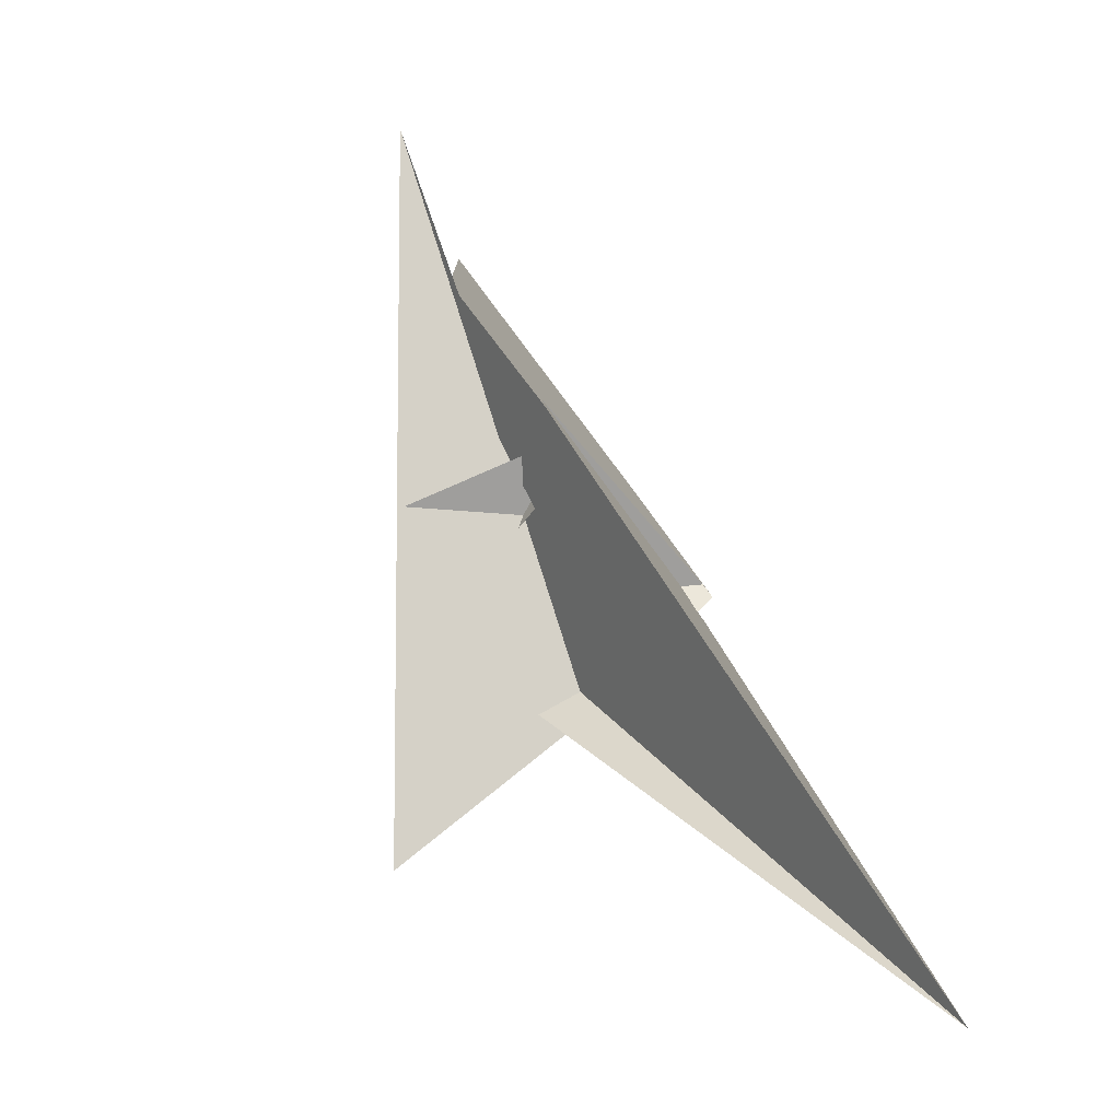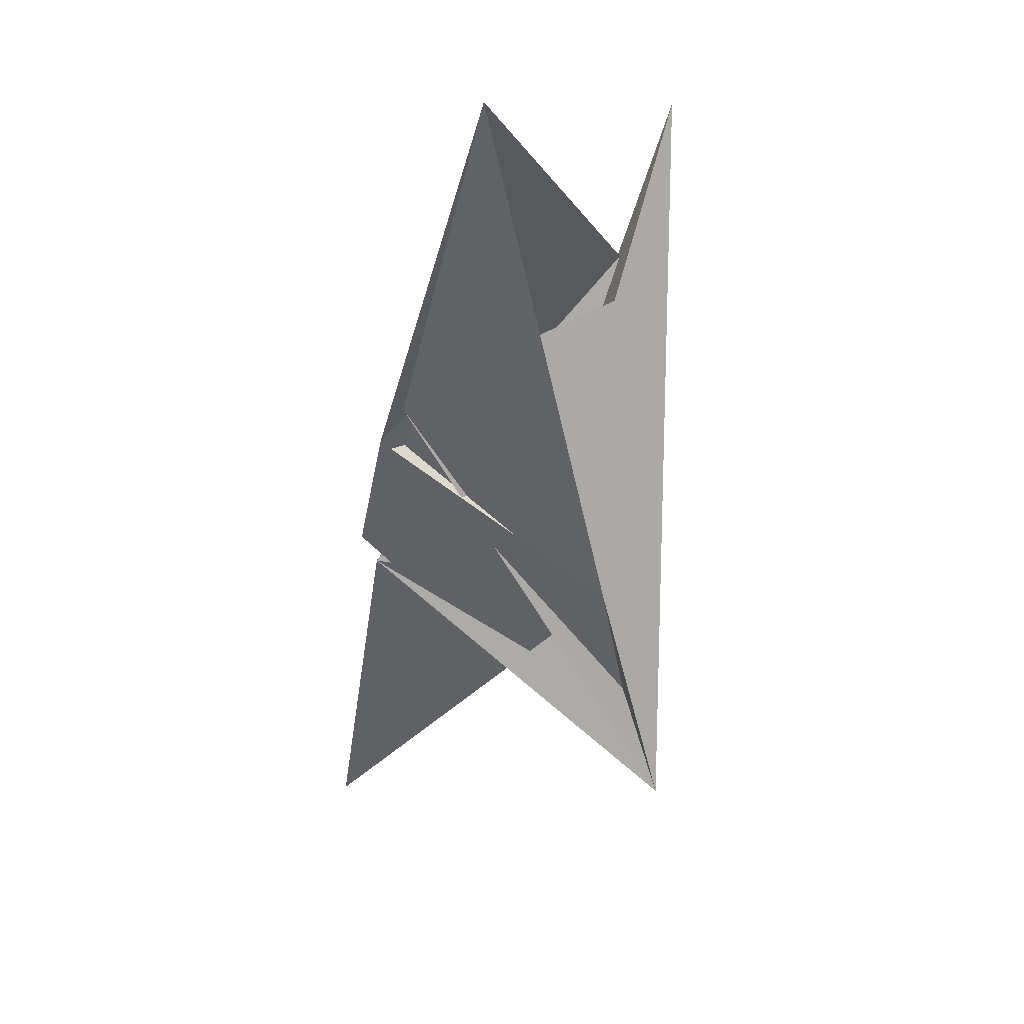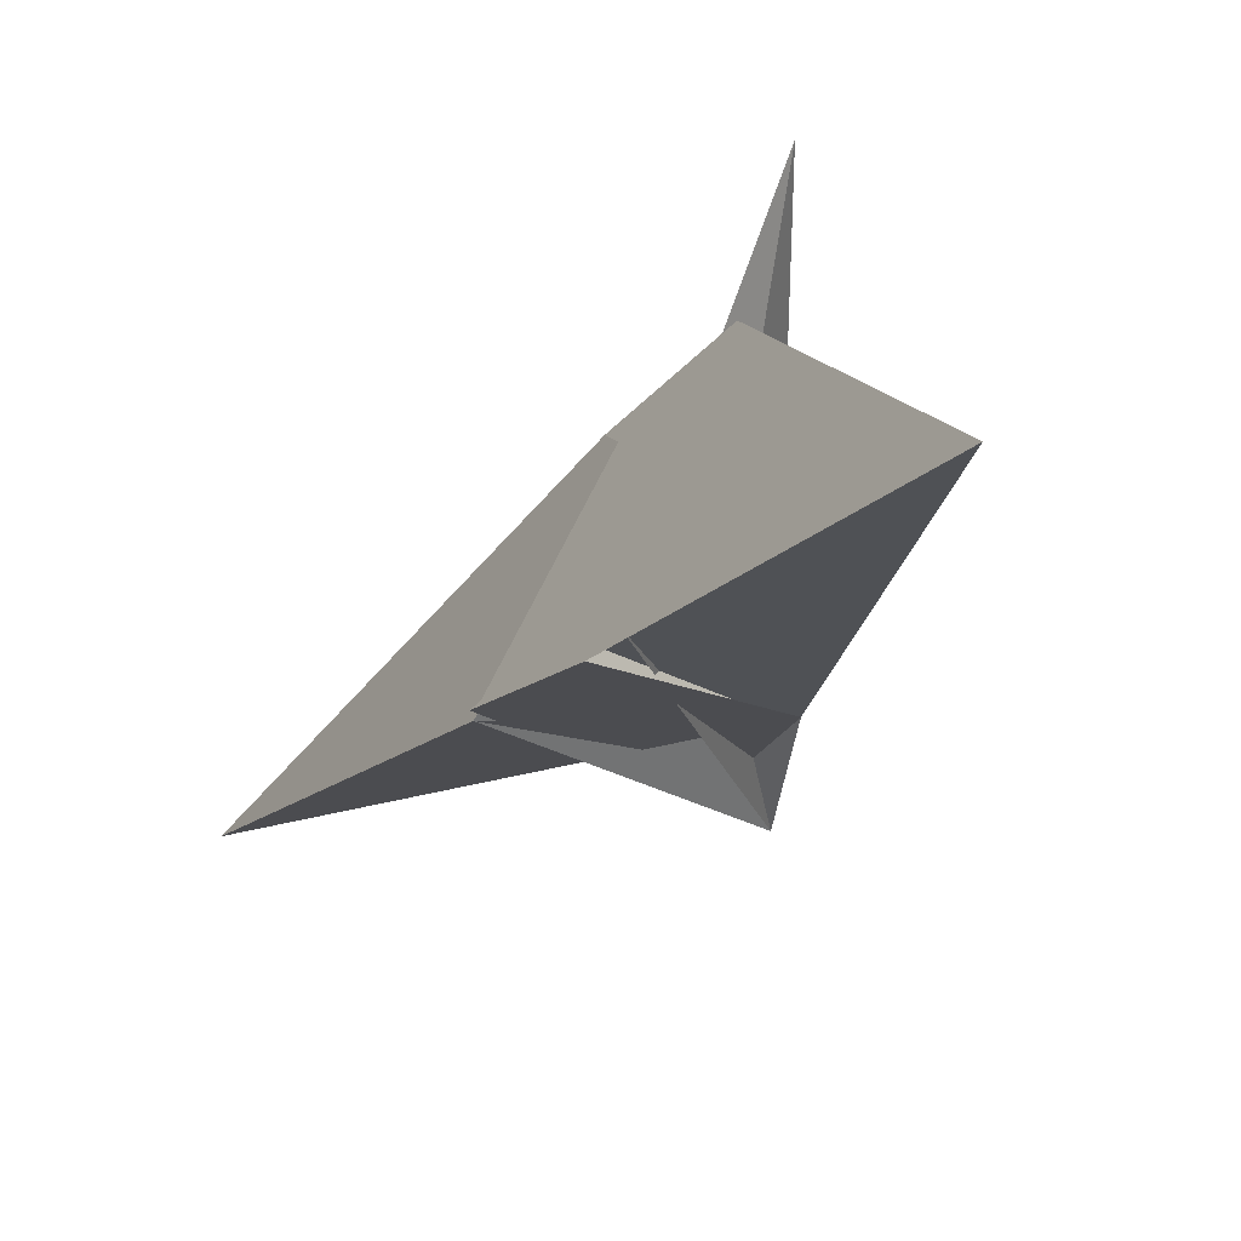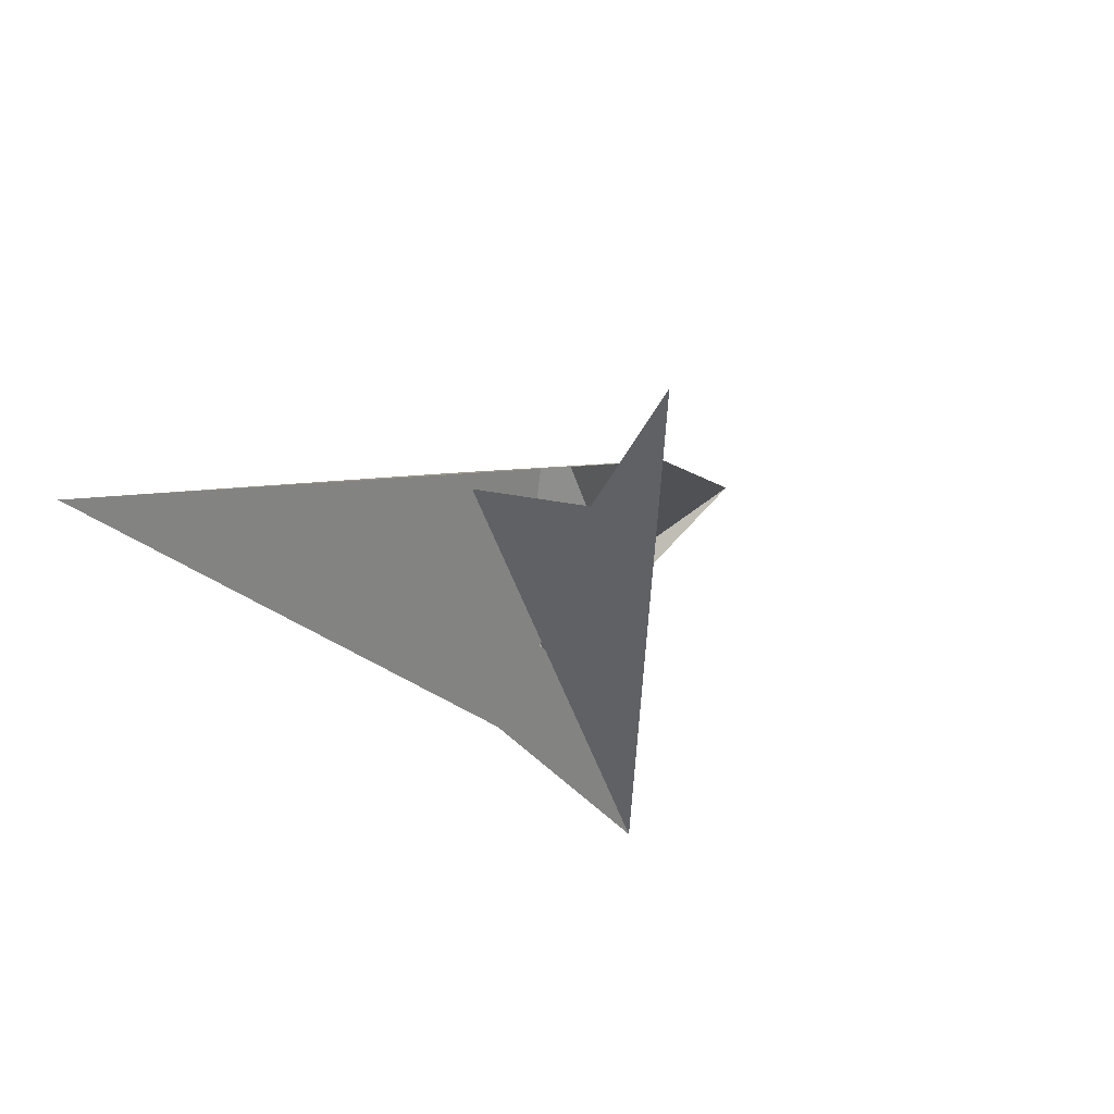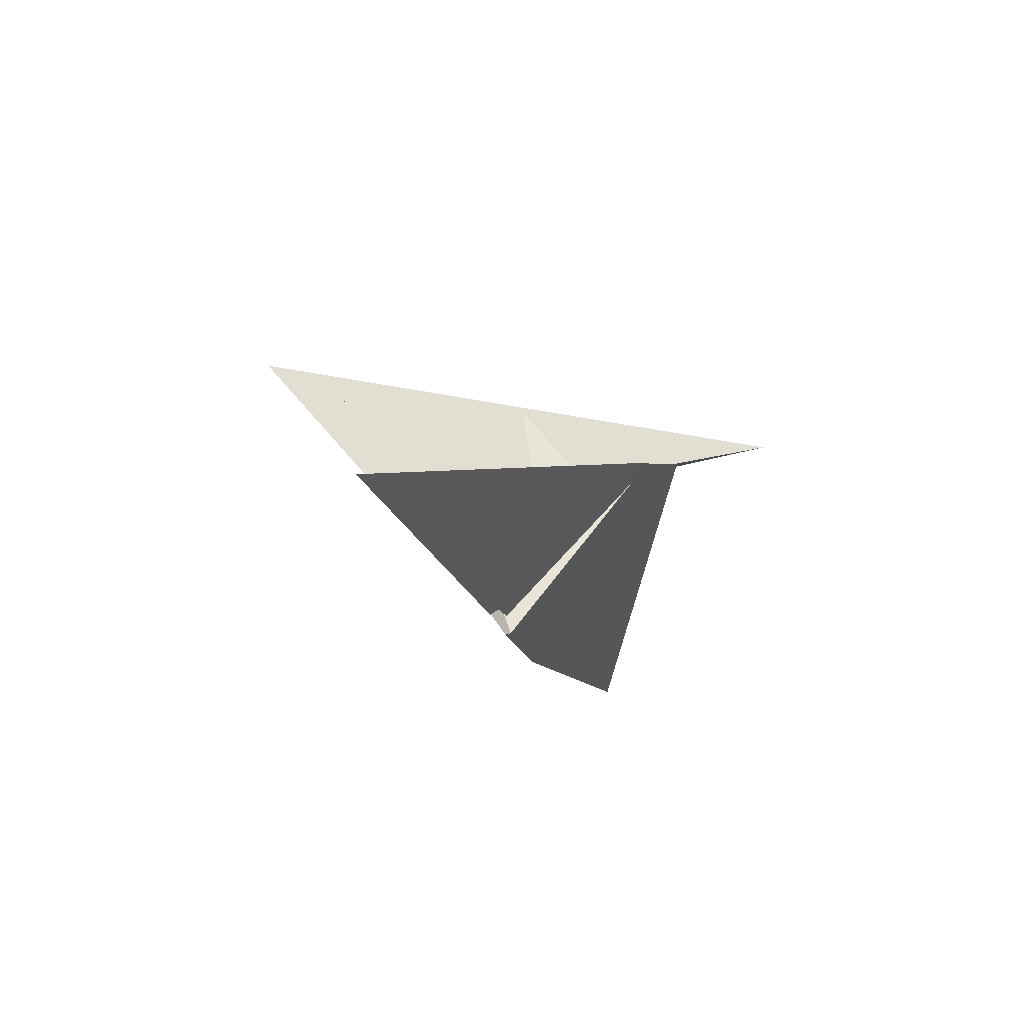
<metadata>
{"format":"obj","ext":"obj","renderer":"f3d","projection":"perspective","resolution":1024,"background":"white","views":[{"elev":-12.5,"azim":61.5,"up":"+Y"},{"elev":13.6,"azim":-101.1,"up":"+Y"},{"elev":37.6,"azim":-134.9,"up":"+Y"},{"elev":54.8,"azim":-49.2,"up":"+Y"},{"elev":-14.2,"azim":57.2,"up":"+Z"}]}
</metadata>
<code>
v -0.5938 -0.5146 0.4892
v -2.179 2.22 -0.4436
v 0.3131 0.002711 0.3395
v -0.3023 -0.01201 0.3307
v 0.1454 0.5977 0.1406
v 0.465 0.3671 0.2233
v -0.04763 -1.838 0.9355
v 0.06532 -0.9497 0.6466
v 0.253 0.08518 0.3111
v -0.1005 -1.196 0.7238
v 0.1507 0.6069 0.1376
v -0.4659 -0.3483 0.2217
v -0.1371 -0.6062 0.141
v 0.4537 -0.4698 -0.5354
v -0.441 0.4571 -0.5156
v 0.3719 -0.6568 -0.2928
v 0.3347 -0.602 -0.3063
v -0.4522 0.5154 -0.5567
v 0.2681 -0.3135 -0.4993
v -0.5258 -0.544 0.4514
v 2.676 -2.686 -0.5081
v 0.6786 0.4411 0.4827
v 0.02544 2.036 0.9906
v 0.09028 1.214 0.7271
v -0.08823 0.9972 0.6562
v -0.2559 -0.07736 0.31
v -0.143 -0.6171 0.1375
v 0.4666 -0.5331 -0.5804
v -0.3234 0.5779 -0.3011
v -0.2612 0.2916 -0.501
v -0.3697 0.6453 -0.2827
v 0.5068 0.5249 0.4023
v 0.2383 -0.009204 0.1735
v 0.3991 -0.6555 -0.3778
v -0.002133 0.01248 0.9286
v 0.2247 0.6576 0.265
v -0.3872 0.6555 -0.3426
v -0.3206 0.2706 -0.6459
v -0.365 0.3316 -0.6667
v -0.2407 0.00211 0.1877
v -0.02261 -0.01851 0.9298
v -0.2241 -0.6694 0.2777
v 0.3834 -0.3682 -0.6742
v 0.3303 -0.2951 -0.6486
f 1 2 11 5 6 9 3 4 8 7 10
f 1 2 18 15 14 16 17 19 13 12 20
f 3 4 26 12 13 27 21 22 24 23 25
f 5 6 32 22 21 28 14 15 31 29 30
f 7 8 34 28 14 16 33 35 36 24 23
f 3 9 33 16 17 29 30 38 39 37 25
f 7 10 42 41 40 31 15 18 37 25 23
f 4 8 34 43 44 19 17 29 31 40 26
f 5 11 36 35 41 40 26 12 20 38 30
f 1 10 42 27 21 28 34 43 39 38 20
f 6 9 33 35 41 42 27 13 19 44 32
f 2 11 36 24 22 32 44 43 39 37 18

</code>
